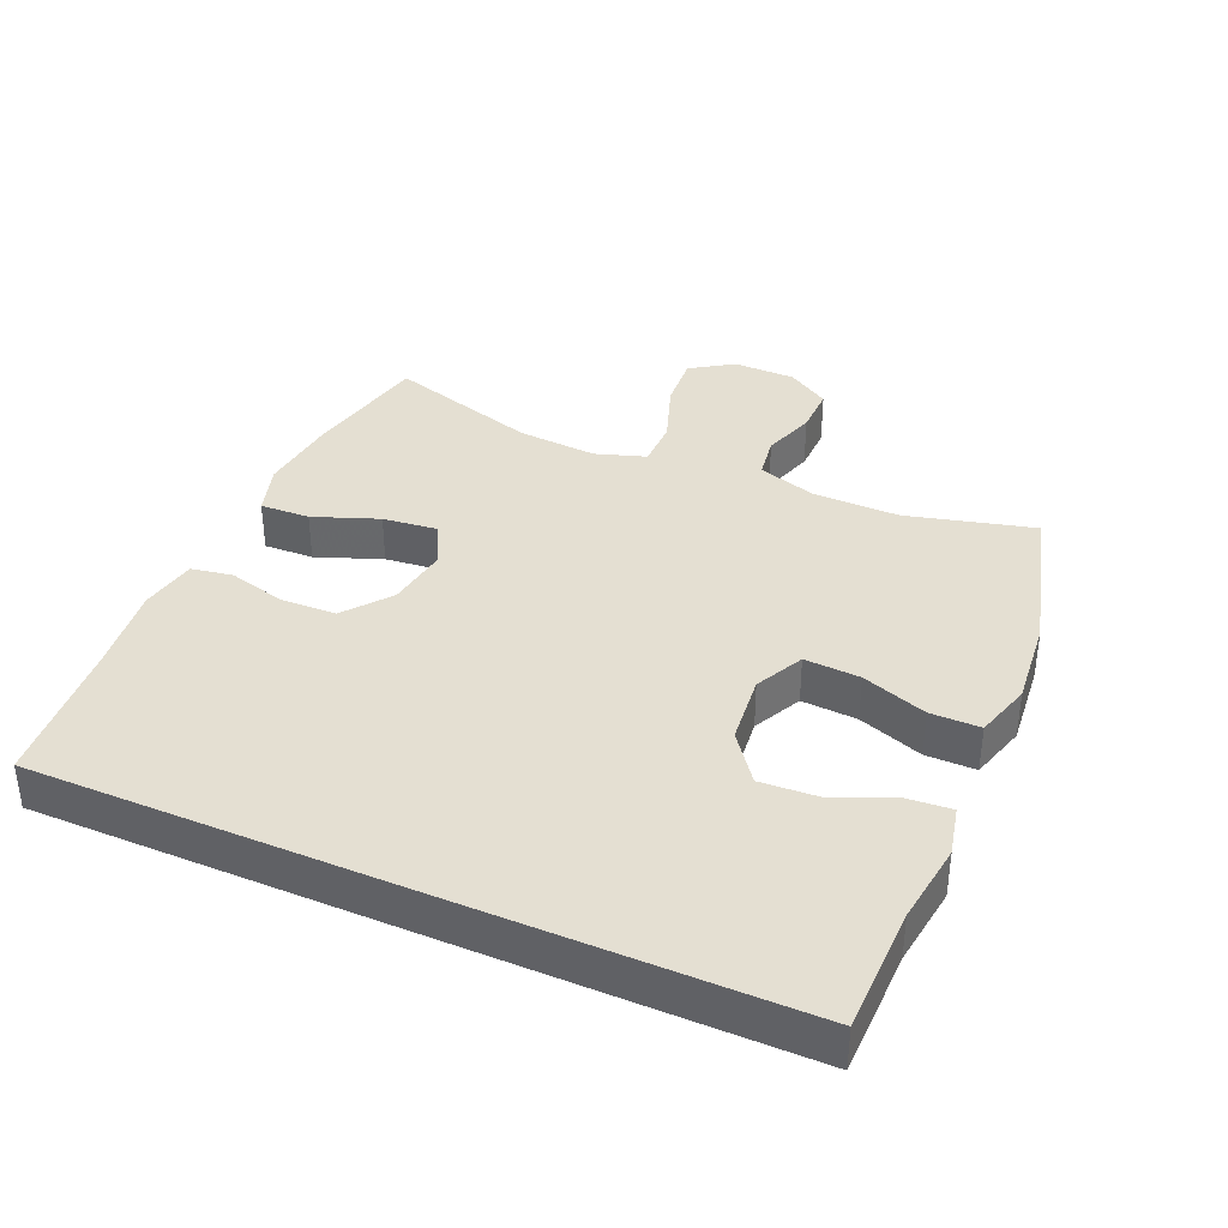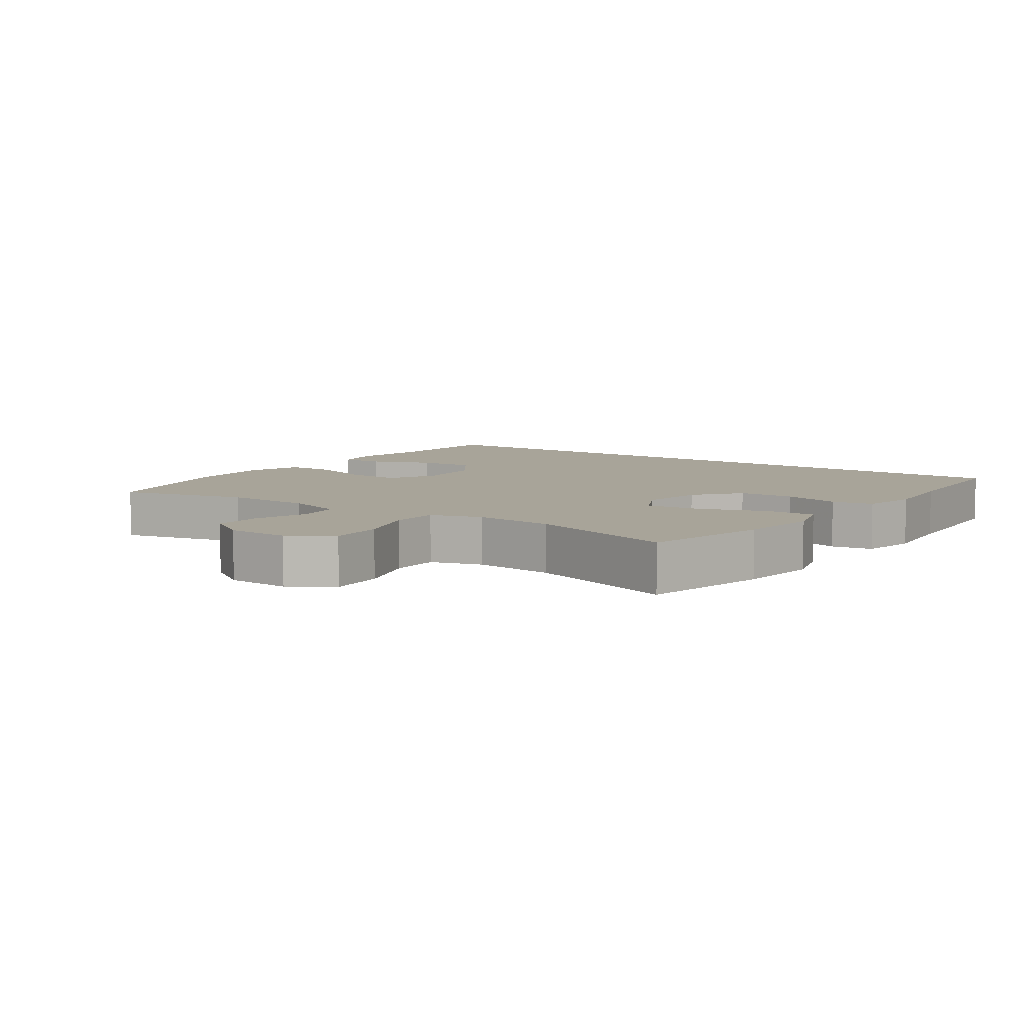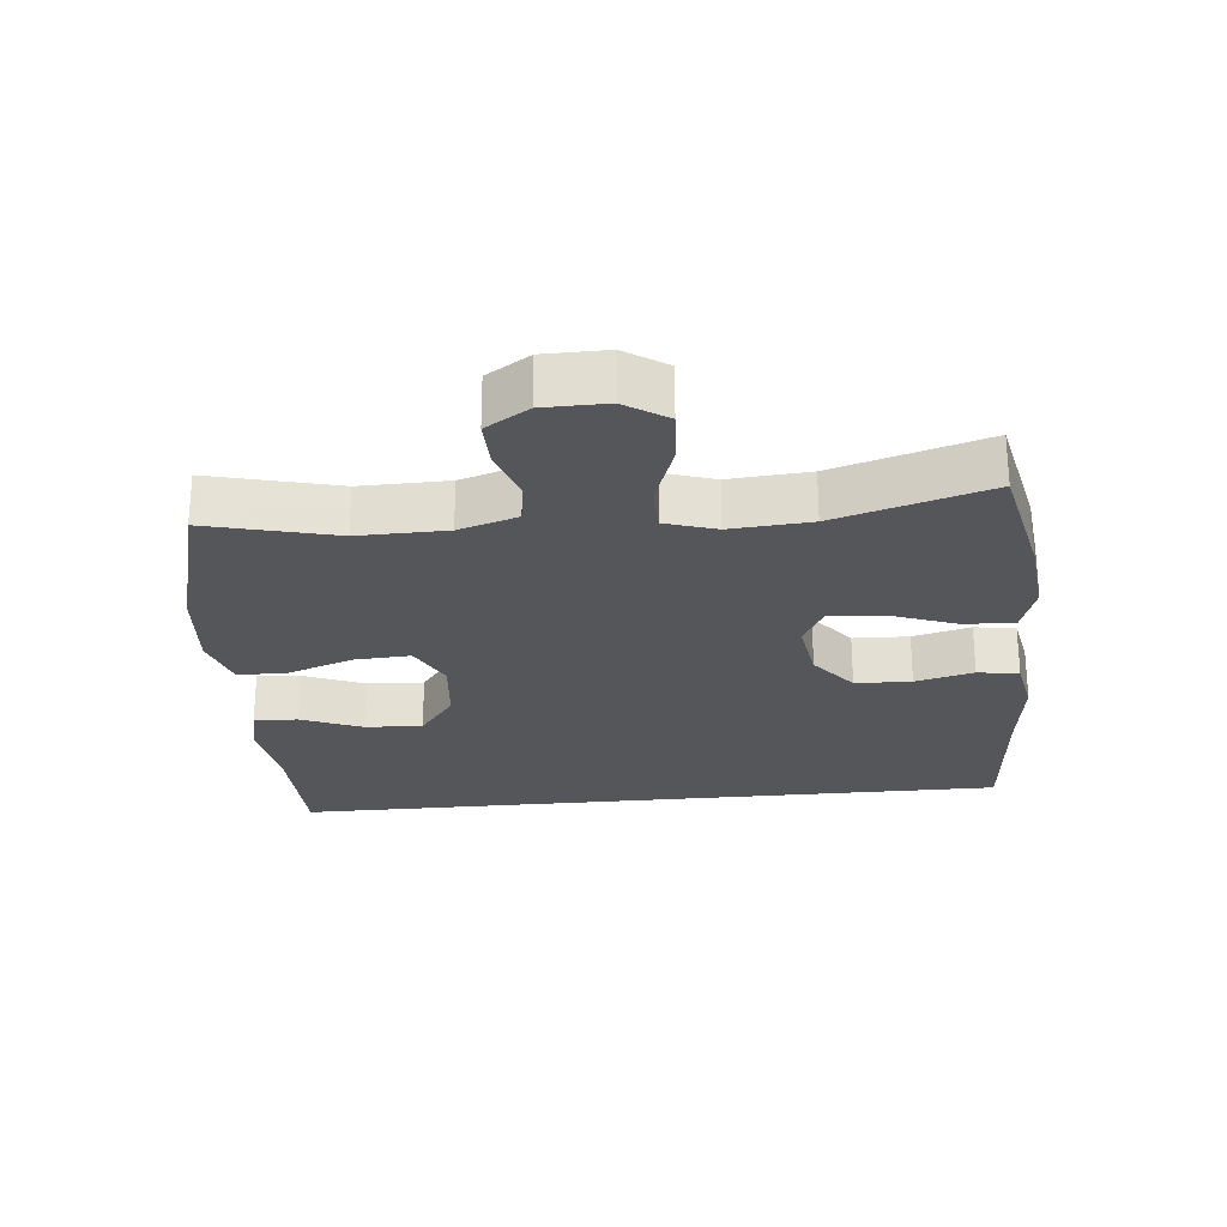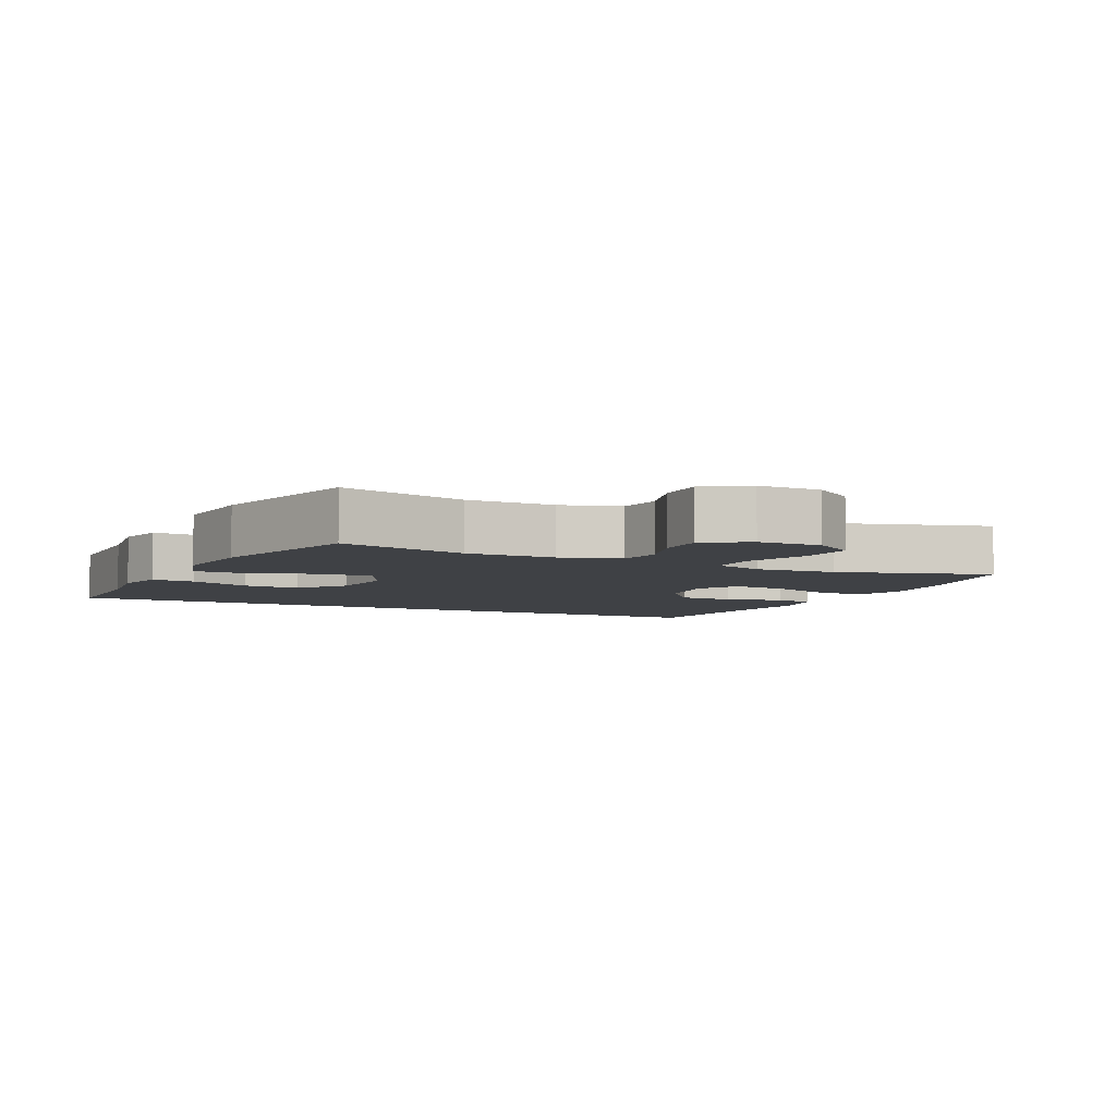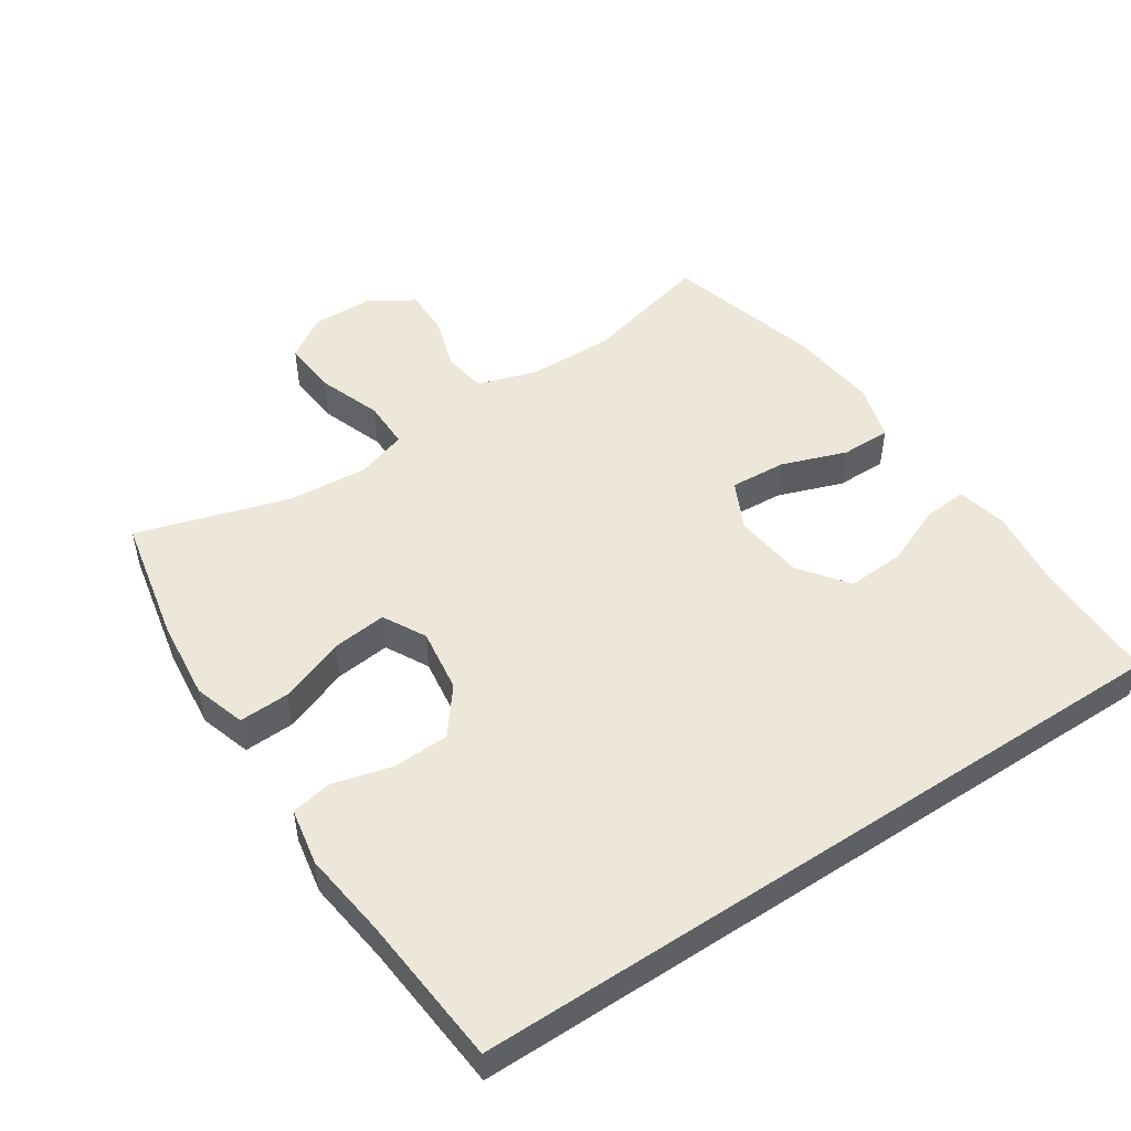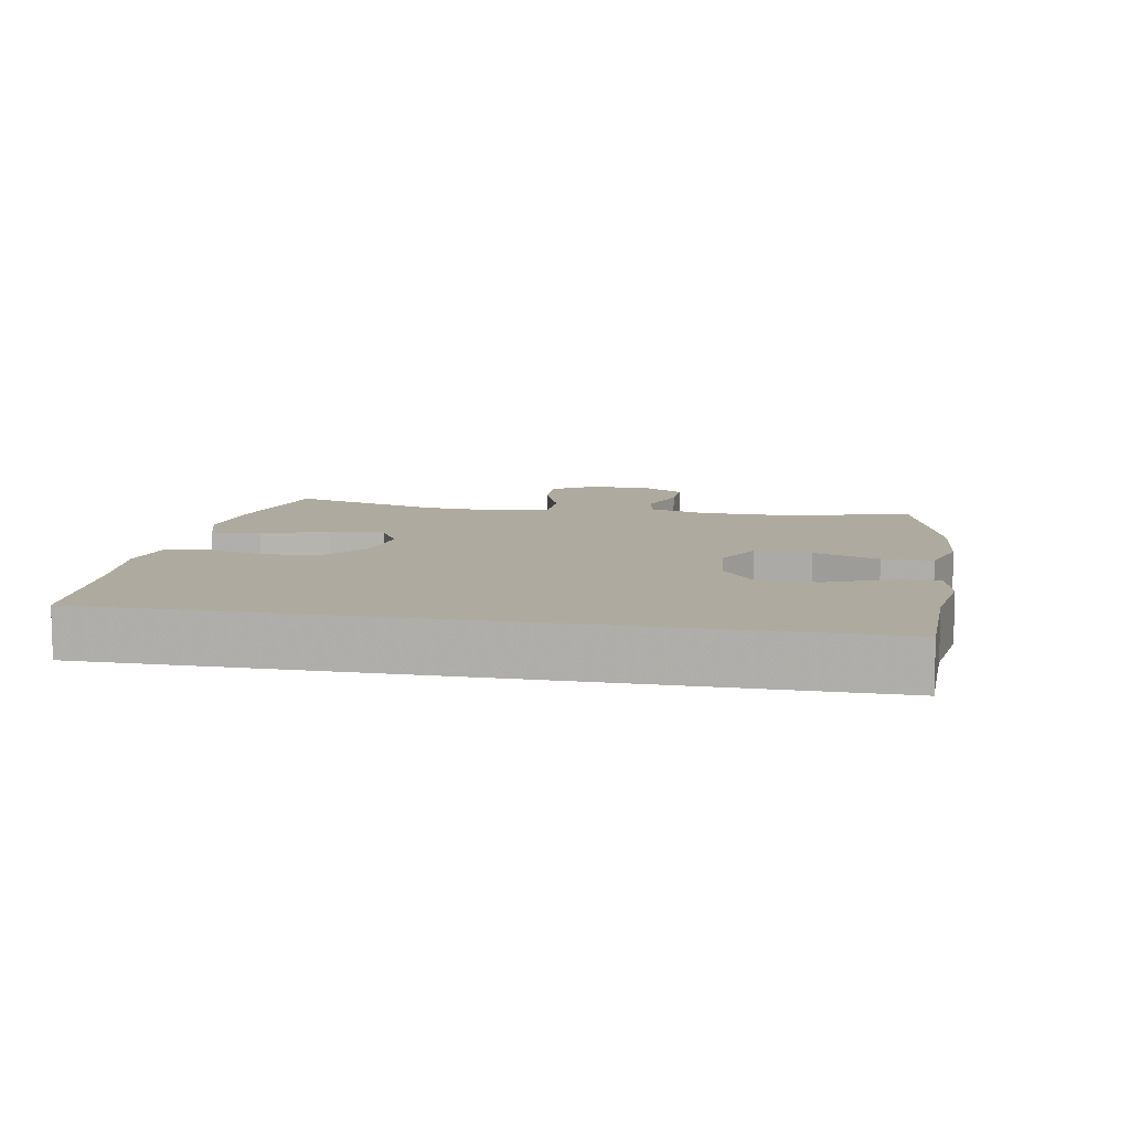
<metadata>
{"format":"obj","ext":"obj","renderer":"f3d","projection":"perspective","resolution":1024,"background":"white","views":[{"elev":37.1,"azim":-66.4,"up":"+Y"},{"elev":7.1,"azim":126.0,"up":"+Y"},{"elev":-25.3,"azim":95.8,"up":"+Y"},{"elev":-5.5,"azim":64.1,"up":"+Y"},{"elev":49.8,"azim":-123.6,"up":"+Y"},{"elev":9.5,"azim":-79.4,"up":"+Y"}]}
</metadata>
<code>
v -0.5 0.07 0.565
v -0.311 0.07 0.567
v -0.19 0.07 0.583
v -0.115 0.07 0.566
v -0.12 0.07 0.501
v -0.158 0.07 0.41
v -0.163 0.07 0.324
v -0.091 0.07 0.27
v 0.014 0.07 0.259
v 0.087 0.07 0.295
v 0.082 0.07 0.379
v 0.047 0.07 0.477
v 0.047 0.07 0.552
v 0.132 0.07 0.577
v 0.264 0.07 0.564
v 0.5 0.07 0.5
v 0.451 0.07 0.309
v 0.453 0.07 0.177
v 0.481 0.07 0.089
v 0.546 0.07 0.079
v 0.627 0.07 0.105
v 0.699 0.07 0.106
v 0.74 0.07 0.041
v 0.741 0.07 -0.053
v 0.699 0.07 -0.116
v 0.616 0.07 -0.11
v 0.52 0.07 -0.076
v 0.447 0.07 -0.076
v 0.422 0.07 -0.152
v 0.431 0.07 -0.272
v 0.5 0.07 -0.5
v 0.309 0.07 -0.54
v 0.188 0.07 -0.553
v 0.111 0.07 -0.529
v 0.114 0.07 -0.454
v 0.151 0.07 -0.356
v 0.16 0.07 -0.274
v 0.096 0.07 -0.24
v 0 0.07 -0.254
v -0.069 0.07 -0.308
v -0.072 0.07 -0.392
v -0.049 0.07 -0.479
v -0.06 0.07 -0.541
v -0.146 0.07 -0.557
v -0.274 0.07 -0.541
v -0.5 0.07 -0.522
v -0.5 0 0.565
v -0.311 0 0.567
v -0.19 0 0.583
v -0.115 0 0.566
v -0.12 0 0.501
v -0.158 0 0.41
v -0.163 0 0.324
v -0.091 0 0.27
v 0.014 0 0.259
v 0.087 0 0.295
v 0.082 0 0.379
v 0.047 0 0.477
v 0.047 0 0.552
v 0.132 0 0.577
v 0.264 0 0.564
v 0.5 0 0.5
v 0.451 0 0.309
v 0.453 0 0.177
v 0.481 0 0.089
v 0.546 0 0.079
v 0.627 0 0.105
v 0.699 0 0.106
v 0.74 0 0.041
v 0.741 0 -0.053
v 0.699 0 -0.116
v 0.616 0 -0.11
v 0.52 0 -0.076
v 0.447 0 -0.076
v 0.422 0 -0.152
v 0.431 0 -0.272
v 0.5 0 -0.5
v 0.309 0 -0.54
v 0.188 0 -0.553
v 0.111 0 -0.529
v 0.114 0 -0.454
v 0.151 0 -0.356
v 0.16 0 -0.274
v 0.096 0 -0.24
v 0 0 -0.254
v -0.069 0 -0.308
v -0.072 0 -0.392
v -0.049 0 -0.479
v -0.06 0 -0.541
v -0.146 0 -0.557
v -0.274 0 -0.541
v -0.5 0 -0.522
f 45 46 1 2
f 43 44 45
f 42 43 45
f 41 42 45
f 40 41 45 2
f 39 40 2
f 38 39 2
f 37 38 2
f 34 35 36
f 33 34 36
f 32 33 36
f 31 32 36
f 30 31 36
f 29 30 36 37
f 28 29 37
f 25 26 27
f 24 25 27
f 23 24 27
f 22 23 27
f 21 22 27
f 20 21 27
f 19 20 27 28
f 18 19 28 37
f 15 16 17
f 14 15 17
f 13 14 17
f 12 13 17
f 11 12 17
f 17 18 37
f 11 17 37
f 10 11 37
f 4 5 6
f 3 4 6
f 2 3 6
f 2 6 7
f 37 2 7
f 9 10 37
f 8 9 37
f 7 8 37
f 48 47 92 91
f 91 90 89
f 91 89 88
f 91 88 87
f 48 91 87 86
f 48 86 85
f 48 85 84
f 48 84 83
f 82 81 80
f 82 80 79
f 82 79 78
f 82 78 77
f 82 77 76
f 83 82 76 75
f 83 75 74
f 73 72 71
f 73 71 70
f 73 70 69
f 73 69 68
f 73 68 67
f 73 67 66
f 74 73 66 65
f 83 74 65 64
f 63 62 61
f 63 61 60
f 63 60 59
f 63 59 58
f 63 58 57
f 83 64 63
f 83 63 57
f 83 57 56
f 52 51 50
f 52 50 49
f 52 49 48
f 53 52 48
f 53 48 83
f 83 56 55
f 83 55 54
f 83 54 53
f 1 47 48 2
f 2 48 49 3
f 3 49 50 4
f 4 50 51 5
f 5 51 52 6
f 6 52 53 7
f 7 53 54 8
f 8 54 55 9
f 9 55 56 10
f 10 56 57 11
f 11 57 58 12
f 12 58 59 13
f 13 59 60 14
f 14 60 61 15
f 15 61 62 16
f 16 62 63 17
f 17 63 64 18
f 18 64 65 19
f 19 65 66 20
f 20 66 67 21
f 21 67 68 22
f 22 68 69 23
f 23 69 70 24
f 24 70 71 25
f 25 71 72 26
f 26 72 73 27
f 27 73 74 28
f 28 74 75 29
f 29 75 76 30
f 30 76 77 31
f 31 77 78 32
f 32 78 79 33
f 33 79 80 34
f 34 80 81 35
f 35 81 82 36
f 36 82 83 37
f 37 83 84 38
f 38 84 85 39
f 39 85 86 40
f 40 86 87 41
f 41 87 88 42
f 42 88 89 43
f 43 89 90 44
f 44 90 91 45
f 45 91 92 46
f 46 92 47 1

</code>
